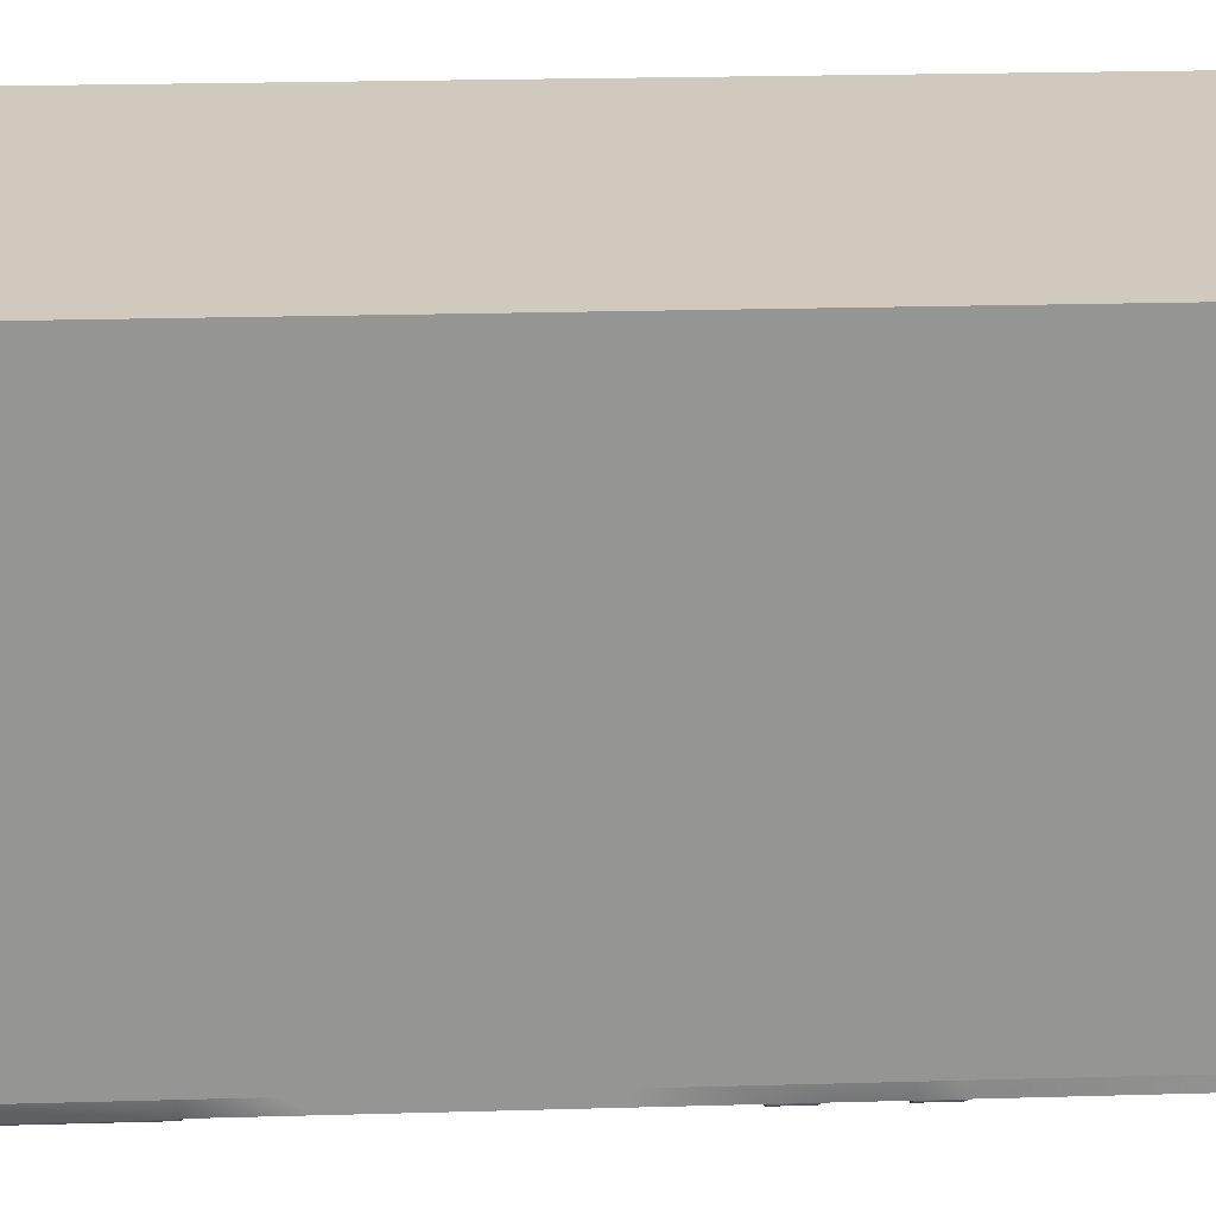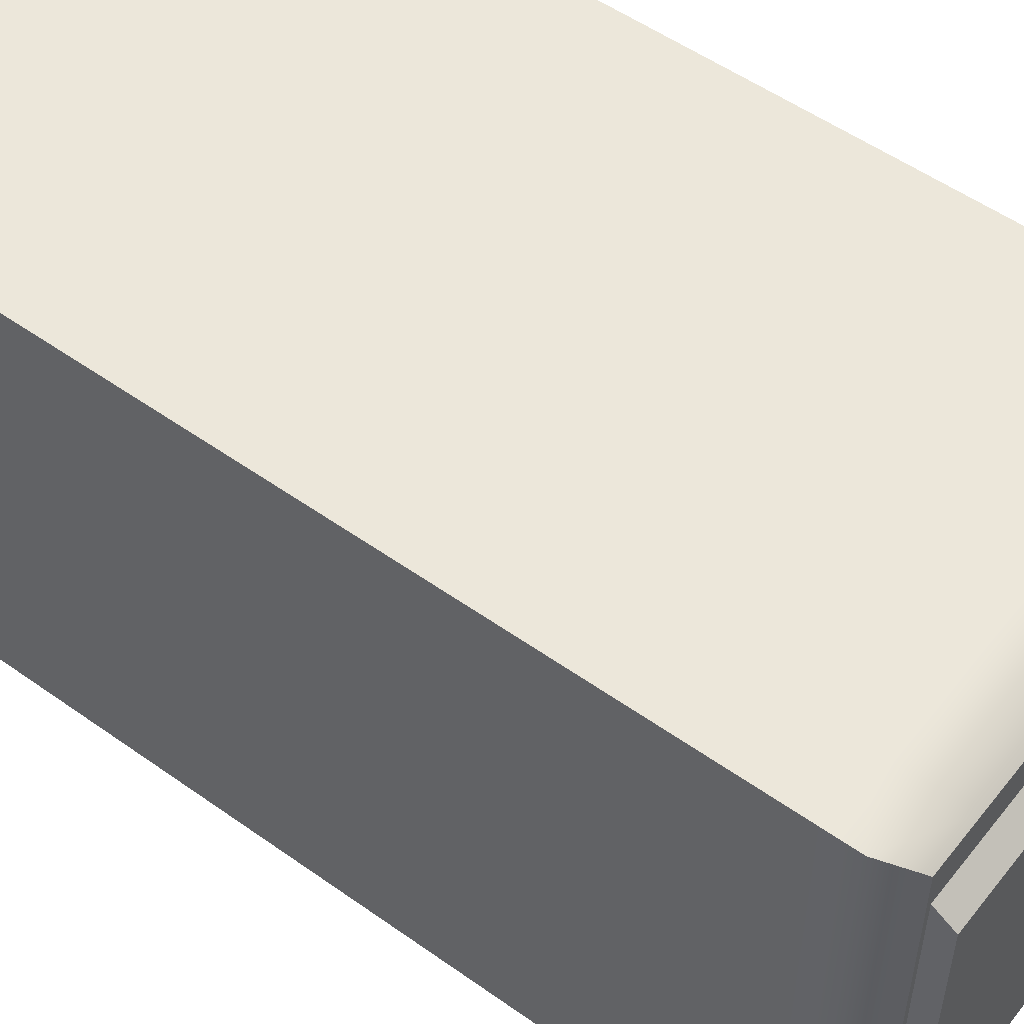
<metadata>
{"format":"obj","ext":"obj","renderer":"f3d","projection":"perspective","resolution":1024,"background":"white","views":[{"elev":22.9,"azim":87.2,"up":"+Z"},{"elev":52.9,"azim":127.4,"up":"+Z"}]}
</metadata>
<code>
g default
v -1.222 -0.1609 1.222
v 1.222 -0.1609 1.222
v -1.084 4.801 1.084
v 1.084 4.801 1.084
v -1.084 4.801 -1.084
v 1.084 4.801 -1.084
v -1.222 -0.1609 -1.222
v 1.222 -0.1609 -1.222
v 0.891 -0.1609 1.222
v 0.891 -0.1609 -1.222
v 0.7902 4.801 -1.084
v 0.7902 4.801 1.084
v -0.9298 -0.1609 1.222
v -0.9298 -0.1609 -1.222
v -0.8246 4.801 -1.084
v -0.8246 4.801 1.084
v -1.222 4.449 1.222
v -0.9298 4.449 1.222
v 0.891 4.449 1.222
v 1.222 4.449 1.222
v 1.222 4.449 -1.222
v 0.891 4.449 -1.222
v -0.9298 4.449 -1.222
v -1.222 4.449 -1.222
v -1.222 0.1615 1.222
v -0.9298 0.1615 1.222
v 0.891 0.1615 1.222
v 1.222 0.1615 1.222
v 1.222 0.1615 -1.222
v 0.891 0.1615 -1.222
v -0.9298 0.1615 -1.222
v -1.222 0.1615 -1.222
v 0.891 0.1615 -1.481
v -0.9298 0.1615 -1.481
v -0.9298 4.449 -1.481
v 0.891 4.449 -1.481
v -0.9298 3.459 1.222
v -1.222 3.459 1.222
v -1.222 3.459 -1.222
v -0.9298 3.459 -1.222
v -0.9298 3.459 -1.481
v 0.891 3.459 -1.481
v 0.891 3.459 -1.222
v 1.222 3.459 -1.222
v 1.222 3.459 1.222
v 0.891 3.459 1.222
v -1.222 3.287 1.222
v -0.9298 3.287 1.222
v 0.891 3.287 1.222
v 1.222 3.287 1.222
v 1.222 3.287 -1.222
v 0.891 3.287 -1.222
v 0.891 3.287 -1.481
v -0.9298 3.287 -1.481
v -0.9298 3.287 -1.222
v -1.222 3.287 -1.222
v -1.222 2.995 1.222
v -0.9298 2.995 1.222
v 0.891 2.995 1.222
v 1.222 2.995 1.222
v 1.222 2.995 -1.222
v 0.891 2.995 -1.222
v 0.891 2.995 -1.481
v -0.9298 2.995 -1.481
v -0.9298 2.995 -1.222
v -1.222 2.995 -1.222
v -1.222 2.828 1.222
v -0.9298 2.828 1.222
v 0.891 2.828 1.222
v 1.222 2.828 1.222
v 1.222 2.828 -1.222
v 0.891 2.828 -1.222
v 0.891 2.828 -1.481
v -0.9298 2.828 -1.481
v -0.9298 2.828 -1.222
v -1.222 2.828 -1.222
v -1.222 1.002 1.222
v -0.9298 1.002 1.222
v 0.891 1.002 1.222
v 1.222 1.002 1.222
v 1.222 1.002 -1.222
v 0.891 1.002 -1.222
v 0.891 1.002 -1.481
v -0.9298 1.002 -1.481
v -0.9298 1.002 -1.222
v -1.222 1.002 -1.222
v 0.7433 3.287 -1.576
v -0.7821 3.287 -1.576
v -0.7821 3.459 -1.576
v 0.7433 3.459 -1.576
v 0.7433 2.828 -1.576
v -0.7821 2.828 -1.576
v -0.7821 2.995 -1.576
v 0.7433 2.995 -1.576
v 0.7433 0.1615 -1.576
v -0.7821 0.1615 -1.576
v -0.7821 1.002 -1.576
v 0.7433 1.002 -1.576
v -0.9298 2.397 1.222
v -1.222 2.397 1.222
v -1.222 2.397 -1.222
v -0.9298 2.397 -1.222
v -0.9298 2.397 -1.481
v 0.891 2.397 -1.481
v 0.891 2.397 -1.222
v 1.222 2.397 -1.222
v 1.222 2.397 1.222
v 0.891 2.397 1.222
v -1.222 2.186 1.222
v -0.9298 2.186 1.222
v 0.891 2.186 1.222
v 1.222 2.186 1.222
v 1.222 2.186 -1.222
v 0.891 2.186 -1.222
v 0.891 2.186 -1.481
v -0.9298 2.186 -1.481
v -0.9298 2.186 -1.222
v -1.222 2.186 -1.222
v -1.222 1.644 1.222
v -0.9298 1.644 1.222
v 0.891 1.644 1.222
v 1.222 1.644 1.222
v 1.222 1.644 -1.222
v 0.891 1.644 -1.222
v 0.891 1.644 -1.481
v -0.9298 1.644 -1.481
v -0.9298 1.644 -1.222
v -1.222 1.644 -1.222
v -1.222 1.425 1.222
v -0.9298 1.425 1.222
v 0.891 1.425 1.222
v 1.222 1.425 1.222
v 1.222 1.425 -1.222
v 0.891 1.425 -1.222
v 0.891 1.425 -1.481
v -0.9298 1.425 -1.481
v -0.9298 1.425 -1.222
v -1.222 1.425 -1.222
v -1.016 2.186 -1.419
v -1.016 2.186 -1.284
v -1.016 2.397 -1.284
v -1.016 2.397 -1.419
v -1.016 1.425 -1.419
v -1.016 1.425 -1.284
v -1.016 1.644 -1.284
v -1.016 1.644 -1.419
v 0.4253 -0.1609 1.222
v 0.4253 -0.1609 -1.222
v 0.4253 0.1615 -1.222
v 0.4253 0.1615 -1.481
v 0.3531 0.1615 -1.576
v 0.3531 1.002 -1.576
v 0.4253 1.002 -1.481
v 0.4253 1.425 -1.481
v 0.4253 1.644 -1.481
v 0.4253 2.186 -1.481
v 0.4253 2.397 -1.481
v 0.4253 2.828 -1.481
v 0.3531 2.828 -1.576
v 0.3531 2.995 -1.576
v 0.4253 2.995 -1.481
v 0.4253 3.287 -1.481
v 0.3531 3.287 -1.576
v 0.3531 3.459 -1.576
v 0.4253 3.459 -1.481
v 0.4253 4.449 -1.481
v 0.4253 4.449 -1.222
v 0.3772 4.801 -1.084
v 0.3772 4.801 1.084
v 0.4253 4.449 1.222
v 0.4253 3.459 1.222
v 0.4253 3.287 1.222
v 0.4253 2.995 1.222
v 0.4253 2.828 1.222
v 0.4253 2.397 1.222
v 0.4253 2.186 1.222
v 0.4253 1.644 1.222
v 0.4253 1.425 1.222
v 0.4253 1.002 1.222
v 0.4253 0.1615 1.222
v 0.1245 -0.1609 1.222
v 0.1245 -0.1609 -1.222
v 0.1245 0.1615 -1.222
v 0.1245 0.1615 -1.481
v 0.1012 0.1615 -1.576
v 0.1012 1.002 -1.576
v 0.1245 1.002 -1.481
v 0.1245 1.425 -1.481
v 0.1245 1.644 -1.481
v 0.1245 2.186 -1.481
v 0.1245 2.397 -1.481
v 0.1245 2.828 -1.481
v 0.1012 2.828 -1.576
v 0.1012 2.995 -1.576
v 0.1245 2.995 -1.481
v 0.1245 3.287 -1.481
v 0.1012 3.287 -1.576
v 0.1012 3.459 -1.576
v 0.1245 3.459 -1.481
v 0.1245 4.449 -1.481
v 0.1245 4.449 -1.222
v 0.1105 4.801 -1.084
v 0.1105 4.801 1.084
v 0.1245 4.449 1.222
v 0.1245 3.459 1.222
v 0.1245 3.287 1.222
v 0.1245 2.995 1.222
v 0.1245 2.828 1.222
v 0.1245 2.397 1.222
v 0.1245 2.186 1.222
v 0.1245 1.644 1.222
v 0.1245 1.425 1.222
v 0.1245 1.002 1.222
v 0.1245 0.1615 1.222
v -0.2188 -0.1609 1.222
v -0.2188 -0.1609 -1.222
v -0.2188 0.1615 -1.222
v -0.2188 0.1615 -1.481
v -0.1864 0.1615 -1.576
v -0.1864 1.002 -1.576
v -0.2188 1.002 -1.481
v -0.2188 1.425 -1.481
v -0.2188 1.644 -1.481
v -0.2188 2.186 -1.481
v -0.2188 2.397 -1.481
v -0.2188 2.828 -1.481
v -0.1864 2.828 -1.576
v -0.1864 2.995 -1.576
v -0.2188 2.995 -1.481
v -0.2188 3.287 -1.481
v -0.1864 3.287 -1.576
v -0.1864 3.459 -1.576
v -0.2188 3.459 -1.481
v -0.2188 4.449 -1.481
v -0.2188 4.449 -1.222
v -0.194 4.801 -1.084
v -0.194 4.801 1.084
v -0.2188 4.449 1.222
v -0.2188 3.459 1.222
v -0.2188 3.287 1.222
v -0.2188 2.995 1.222
v -0.2188 2.828 1.222
v -0.2188 2.397 1.222
v -0.2188 2.186 1.222
v -0.2188 1.644 1.222
v -0.2188 1.425 1.222
v -0.2188 1.002 1.222
v -0.2188 0.1615 1.222
v -0.5214 -0.1609 1.222
v -0.5214 -0.1609 -1.222
v -0.5214 0.1615 -1.222
v -0.5214 0.1615 -1.481
v -0.4399 0.1615 -1.576
v -0.4399 1.002 -1.576
v -0.5214 1.002 -1.481
v -0.5214 1.425 -1.481
v -0.5214 1.644 -1.481
v -0.5214 2.186 -1.481
v -0.5214 2.397 -1.481
v -0.5214 2.828 -1.481
v -0.4399 2.828 -1.576
v -0.4399 2.995 -1.576
v -0.5214 2.995 -1.481
v -0.5214 3.287 -1.481
v -0.4399 3.287 -1.576
v -0.4399 3.459 -1.576
v -0.5214 3.459 -1.481
v -0.5214 4.449 -1.481
v -0.5214 4.449 -1.222
v -0.4624 4.801 -1.084
v -0.4624 4.801 1.084
v -0.5214 4.449 1.222
v -0.5214 3.459 1.222
v -0.5214 3.287 1.222
v -0.5214 2.995 1.222
v -0.5214 2.828 1.222
v -0.5214 2.397 1.222
v -0.5214 2.186 1.222
v -0.5214 1.644 1.222
v -0.5214 1.425 1.222
v -0.5214 1.002 1.222
v -0.5214 0.1615 1.222
v -0.9298 1.959 1.222
v -1.222 1.959 1.222
v -1.222 1.959 -1.222
v -0.9298 1.959 -1.222
v -0.9298 1.959 -1.481
v -0.5214 1.959 -1.481
v -0.2188 1.959 -1.481
v 0.1245 1.959 -1.481
v 0.4253 1.959 -1.481
v 0.891 1.959 -1.481
v 0.891 1.959 -1.222
v 1.222 1.959 -1.222
v 1.222 1.959 1.222
v 0.891 1.959 1.222
v 0.4253 1.959 1.222
v 0.1245 1.959 1.222
v -0.2188 1.959 1.222
v -0.5214 1.959 1.222
v 0.1245 1.959 -1.332
v 0.4253 1.959 -1.332
v 0.4253 1.644 -1.332
v 0.1245 1.644 -1.332
v 0.4253 2.186 -1.332
v 0.4253 2.397 -1.332
v 0.1245 2.186 -1.332
v 0.1245 2.397 -1.332
v 0.1245 1.425 -1.332
v 0.1245 1.644 -1.332
v -0.2188 1.425 -1.332
v -0.2188 1.644 -1.332
v -0.5214 1.959 -1.332
v -0.2188 1.959 -1.332
v -0.2188 1.644 -1.332
v -0.5214 1.644 -1.332
v -0.2188 2.186 -1.332
v -0.2188 2.397 -1.332
v -0.5214 2.186 -1.332
v -0.5214 2.397 -1.332
v 0.1245 1.959 -1.332
v 0.1245 2.186 -1.332
v -0.2188 1.959 -1.332
v -0.2188 2.186 -1.332
v 0.1967 1.891 -1.007
v 0.3531 1.891 -1.007
v 0.3531 1.712 -1.007
v 0.1967 1.712 -1.007
v 0.3531 2.232 -1.007
v 0.3531 2.351 -1.007
v 0.1967 2.232 -1.007
v 0.1967 2.351 -1.007
v 0.04214 1.472 -1.007
v 0.04214 1.596 -1.007
v -0.1364 1.472 -1.007
v -0.1364 1.596 -1.007
v -0.4488 1.891 -1.007
v -0.2914 1.891 -1.007
v -0.2914 1.712 -1.007
v -0.4488 1.712 -1.007
v -0.2914 2.232 -1.007
v -0.2914 2.351 -1.007
v -0.4488 2.232 -1.007
v -0.4488 2.351 -1.007
v 0.04214 2.008 -1.007
v 0.04214 2.137 -1.007
v -0.1364 2.008 -1.007
v -0.1364 2.137 -1.007
v -1.222 4.637 -1.222
v -0.9298 4.637 -1.222
v -0.5214 4.637 -1.222
v -0.2188 4.637 -1.222
v 0.1245 4.637 -1.222
v 0.4253 4.637 -1.222
v 0.891 4.637 -1.222
v 1.222 4.637 -1.222
v 1.222 4.637 1.222
v 0.891 4.637 1.222
v 0.4253 4.637 1.222
v 0.1245 4.637 1.222
v -0.2188 4.637 1.222
v -0.5214 4.637 1.222
v -0.9298 4.637 1.222
v -1.222 4.637 1.222
v -1.084 4.801 1.084
v -0.8246 4.801 1.084
v -1.084 4.801 -1.084
v -0.8246 4.801 -1.084
v 1.084 4.801 1.084
v 1.084 4.801 -1.084
v 0.7902 4.801 -1.084
v 0.7902 4.801 1.084
v -0.4624 4.801 -1.084
v -0.4624 4.801 1.084
v 0.3772 4.801 -1.084
v 0.3772 4.801 1.084
v 0.1105 4.801 -1.084
v 0.1105 4.801 1.084
v -0.194 4.801 -1.084
v -0.194 4.801 1.084
v 0.7848 4.801 -0.8851
v 0.7848 4.801 0.8851
v 1.057 4.801 0.8851
v 1.057 4.801 -0.8851
v 0.3839 4.801 -0.8851
v 0.3839 4.801 0.8851
v -1.06 4.801 0.8851
v -0.8199 4.801 0.8851
v -0.8199 4.801 -0.8851
v -1.06 4.801 -0.8851
v 0.1087 4.801 -0.8851
v 0.1087 4.801 0.8851
v -0.1924 4.801 -0.8851
v -0.1924 4.801 0.8851
v -0.4667 4.801 -0.8851
v -0.4667 4.801 0.8851
v 0.781 4.903 -0.7818
v 0.781 4.903 0.7818
v 1.041 4.903 0.7818
v 1.041 4.903 -0.7818
v 0.3876 4.903 -0.7818
v 0.3876 4.903 0.7818
v -1.046 4.903 0.7818
v -0.8166 4.903 0.7818
v -0.8166 4.903 -0.7818
v -1.046 4.903 -0.7818
v 0.108 4.903 -0.7818
v 0.108 4.903 0.7818
v -0.1916 4.903 -0.7818
v -0.1916 4.903 0.7818
v -0.469 4.903 -0.7818
v -0.469 4.903 0.7818
v -1.222 -0.1609 1.222
v -0.9298 -0.1609 1.222
v -0.9298 0.1615 1.222
v -1.222 0.1615 1.222
v 0.4253 0.1615 1.222
v 0.891 0.1615 1.222
v 0.4253 -0.1609 1.222
v 0.891 -0.1609 1.222
v 1.222 0.1615 1.222
v 1.222 -0.1609 1.222
v 1.222 -0.1609 -1.222
v 1.222 0.1615 -1.222
v 0.891 -0.1609 -1.222
v 0.891 0.1615 -1.222
v 0.4253 -0.1609 -1.222
v 0.4253 0.1615 -1.222
v -0.9298 0.1615 -1.222
v -1.222 0.1615 -1.222
v -0.9298 -0.1609 -1.222
v -1.222 -0.1609 -1.222
v 0.1245 -0.1609 -1.222
v 0.1245 0.1615 -1.222
v 0.1245 0.1615 1.222
v 0.1245 -0.1609 1.222
v -0.2188 -0.1609 -1.222
v -0.2188 0.1615 -1.222
v -0.2188 0.1615 1.222
v -0.2188 -0.1609 1.222
v -0.5214 -0.1609 -1.222
v -0.5214 0.1615 -1.222
v -0.5214 0.1615 1.222
v -0.5214 -0.1609 1.222
g pCube1
f 357 358 19 20
f 397 398 399 400
f 21 22 355 356
f 9 10 8 2
f 20 21 356 357
f 24 17 364 349
f 147 148 10 9
f 22 167 354 355
f 401 402 398 397
f 358 359 170 19
f 7 14 13 1
f 349 350 23 24
f 403 404 405 406
f 17 18 363 364
f 47 48 37 38
f 46 171 172 49
f 45 46 49 50
f 50 51 44 45
f 51 52 43 44
f 87 163 164 90
f 39 40 55 56
f 56 47 38 39
f 413 414 415 416
f 418 417 419 420
f 421 418 420 422
f 422 423 424 421
f 425 426 424 423
f 427 428 426 425
f 430 429 431 432
f 432 413 416 430
f 30 149 150 33
f 54 55 40 41
f 166 167 22 36
f 42 43 52 53
f 38 37 18 17
f 39 38 17 24
f 24 23 40 39
f 41 40 23 35
f 42 165 166 36
f 22 43 42 36
f 44 43 22 21
f 45 44 21 20
f 20 19 46 45
f 19 170 171 46
f 57 58 48 47
f 49 172 173 59
f 50 49 59 60
f 60 61 51 50
f 61 62 52 51
f 53 52 62 63
f 63 161 162 53
f 64 65 55 54
f 56 55 65 66
f 66 57 47 56
f 67 68 58 57
f 59 173 174 69
f 60 59 69 70
f 70 71 61 60
f 71 72 62 61
f 63 62 72 73
f 91 159 160 94
f 74 75 65 64
f 66 65 75 76
f 76 67 57 66
f 109 110 99 100
f 108 175 176 111
f 107 108 111 112
f 112 113 106 107
f 113 114 105 106
f 104 105 114 115
f 115 156 157 104
f 139 140 141 142
f 101 102 117 118
f 118 109 100 101
f 25 26 78 77
f 79 179 180 27
f 80 79 27 28
f 28 29 81 80
f 29 30 82 81
f 83 82 30 33
f 95 151 152 98
f 31 85 84 34
f 86 85 31 32
f 32 25 77 86
f 53 162 163 87
f 54 41 89 88
f 164 165 42 90
f 42 53 87 90
f 73 158 159 91
f 74 64 93 92
f 160 161 63 94
f 63 73 91 94
f 33 150 151 95
f 34 84 97 96
f 152 153 83 98
f 83 33 95 98
f 100 99 68 67
f 101 100 67 76
f 76 75 102 101
f 103 102 75 74
f 104 157 158 73
f 73 72 105 104
f 106 105 72 71
f 107 106 71 70
f 70 69 108 107
f 69 174 175 108
f 119 120 283 284
f 296 297 177 121
f 295 296 121 122
f 122 123 294 295
f 123 124 293 294
f 292 293 124 125
f 125 155 291 292
f 126 127 286 287
f 285 286 127 128
f 128 119 284 285
f 129 130 120 119
f 121 177 178 131
f 122 121 131 132
f 132 133 123 122
f 133 134 124 123
f 125 124 134 135
f 135 154 155 125
f 143 144 145 146
f 128 127 137 138
f 138 129 119 128
f 77 78 130 129
f 131 178 179 79
f 132 131 79 80
f 80 81 133 132
f 81 82 134 133
f 135 134 82 83
f 83 153 154 135
f 84 85 137 136
f 138 137 85 86
f 86 77 129 138
f 116 117 140 139
f 117 102 141 140
f 102 103 142 141
f 103 116 139 142
f 136 137 144 143
f 137 127 145 144
f 127 126 146 145
f 126 136 143 146
f 181 182 148 147
f 433 434 428 427
f 150 149 183 184
f 151 150 184 185
f 152 151 185 186
f 186 187 153 152
f 154 153 187 188
f 155 154 188 189
f 325 326 327 328
f 330 329 331 332
f 158 157 191 192
f 159 158 192 193
f 160 159 193 194
f 194 195 161 160
f 162 161 195 196
f 163 162 196 197
f 164 163 197 198
f 198 199 165 164
f 166 165 199 200
f 200 201 167 166
f 353 354 167 201
f 407 408 402 401
f 359 360 204 170
f 171 170 204 205
f 172 171 205 206
f 173 172 206 207
f 174 173 207 208
f 175 174 208 209
f 176 175 209 210
f 177 297 298 211
f 178 177 211 212
f 179 178 212 213
f 180 179 213 214
f 419 417 435 436
f 215 216 182 181
f 437 438 434 433
f 184 183 217 218
f 185 184 218 219
f 186 185 219 220
f 220 221 187 186
f 188 187 221 222
f 334 333 335 336
f 289 290 189 223
f 191 190 224 225
f 192 191 225 226
f 193 192 226 227
f 194 193 227 228
f 228 229 195 194
f 196 195 229 230
f 197 196 230 231
f 198 197 231 232
f 232 233 199 198
f 200 199 233 234
f 234 235 201 200
f 352 353 201 235
f 409 410 408 407
f 360 361 238 204
f 205 204 238 239
f 206 205 239 240
f 207 206 240 241
f 208 207 241 242
f 209 208 242 243
f 210 209 243 244
f 211 298 299 245
f 212 211 245 246
f 213 212 246 247
f 214 213 247 248
f 436 435 439 440
f 249 250 216 215
f 441 442 438 437
f 218 217 251 252
f 219 218 252 253
f 220 219 253 254
f 254 255 221 220
f 222 221 255 256
f 223 222 256 257
f 337 338 339 340
f 342 341 343 344
f 226 225 259 260
f 227 226 260 261
f 228 227 261 262
f 262 263 229 228
f 230 229 263 264
f 231 230 264 265
f 232 231 265 266
f 266 267 233 232
f 234 233 267 268
f 268 269 235 234
f 351 352 235 269
f 411 412 410 409
f 361 362 272 238
f 239 238 272 273
f 240 239 273 274
f 241 240 274 275
f 242 241 275 276
f 243 242 276 277
f 244 243 277 278
f 245 299 300 279
f 246 245 279 280
f 247 246 280 281
f 248 247 281 282
f 440 439 443 444
f 13 14 250 249
f 431 429 442 441
f 252 251 31 34
f 253 252 34 96
f 254 253 96 97
f 84 255 254 97
f 256 255 84 136
f 257 256 136 126
f 287 288 257 126
f 259 258 116 103
f 260 259 103 74
f 261 260 74 92
f 262 261 92 93
f 64 263 262 93
f 264 263 64 54
f 265 264 54 88
f 266 265 88 89
f 41 267 266 89
f 268 267 41 35
f 23 269 268 35
f 350 351 269 23
f 405 404 412 411
f 362 363 18 272
f 273 272 18 37
f 274 273 37 48
f 275 274 48 58
f 276 275 58 68
f 277 276 68 99
f 278 277 99 110
f 279 300 283 120
f 280 279 120 130
f 281 280 130 78
f 282 281 78 26
f 444 443 415 414
f 284 283 110 109
f 285 284 109 118
f 118 117 286 285
f 287 286 117 116
f 258 288 287 116
f 224 289 288 258
f 346 345 347 348
f 156 291 290 190
f 292 291 156 115
f 115 114 293 292
f 294 293 114 113
f 295 294 113 112
f 112 111 296 295
f 111 176 297 296
f 298 297 176 210
f 299 298 210 244
f 300 299 244 278
f 283 300 278 110
f 290 291 302 301
f 291 155 303 302
f 155 189 304 303
f 189 290 301 304
f 157 156 305 306
f 156 190 307 305
f 190 191 308 307
f 191 157 306 308
f 189 188 309 310
f 188 222 311 309
f 222 223 312 311
f 223 189 310 312
f 288 289 314 313
f 289 223 315 314
f 223 257 316 315
f 257 288 313 316
f 225 224 317 318
f 224 258 319 317
f 258 259 320 319
f 259 225 318 320
f 190 290 321 322
f 290 289 323 321
f 289 224 324 323
f 224 190 322 324
f 301 302 326 325
f 302 303 327 326
f 303 304 328 327
f 304 301 325 328
f 306 305 329 330
f 305 307 331 329
f 307 308 332 331
f 308 306 330 332
f 310 309 333 334
f 309 311 335 333
f 311 312 336 335
f 312 310 334 336
f 313 314 338 337
f 314 315 339 338
f 315 316 340 339
f 316 313 337 340
f 318 317 341 342
f 317 319 343 341
f 319 320 344 343
f 320 318 342 344
f 322 321 345 346
f 321 323 347 345
f 323 324 348 347
f 324 322 346 348
f 5 15 350 349
f 270 351 350 15
f 236 352 351 270
f 202 353 352 236
f 168 354 353 202
f 355 354 168 11
f 356 355 11 6
f 357 356 6 4
f 12 358 357 4
f 169 359 358 12
f 203 360 359 169
f 237 361 360 203
f 271 362 361 237
f 16 363 362 271
f 364 363 16 3
f 349 364 3 5
f 3 16 366 365
f 5 15 368 367
f 3 5 367 365
f 4 6 370 369
f 11 6 370 371
f 12 4 369 372
f 15 270 373 368
f 16 271 374 366
f 168 11 371 375
f 169 12 372 376
f 202 168 375 377
f 203 169 376 378
f 236 202 377 379
f 237 203 378 380
f 270 236 379 373
f 271 237 380 374
f 12 4 383 382
f 4 6 384 383
f 6 11 381 384
f 169 12 382 386
f 11 168 385 381
f 3 16 388 387
f 15 5 390 389
f 5 3 387 390
f 203 169 386 392
f 168 202 391 385
f 237 203 392 394
f 202 236 393 391
f 271 237 394 396
f 236 270 395 393
f 16 271 396 388
f 270 15 389 395
f 382 383 399 398
f 383 384 400 399
f 384 381 397 400
f 386 382 398 402
f 381 385 401 397
f 387 388 404 403
f 389 390 406 405
f 390 387 403 406
f 392 386 402 408
f 385 391 407 401
f 394 392 408 410
f 391 393 409 407
f 396 394 410 412
f 393 395 411 409
f 388 396 412 404
f 395 389 405 411
f 1 13 414 413
f 26 25 416 415
f 27 180 417 418
f 147 9 420 419
f 28 27 418 421
f 9 2 422 420
f 2 8 423 422
f 29 28 421 424
f 30 29 424 426
f 8 10 425 423
f 149 30 426 428
f 10 148 427 425
f 32 31 429 430
f 14 7 432 431
f 7 1 413 432
f 25 32 430 416
f 183 149 428 434
f 148 182 433 427
f 180 214 435 417
f 181 147 419 436
f 217 183 434 438
f 182 216 437 433
f 214 248 439 435
f 215 181 436 440
f 251 217 438 442
f 216 250 441 437
f 248 282 443 439
f 249 215 440 444
f 31 251 442 429
f 250 14 431 441
f 282 26 415 443
f 13 249 444 414

</code>
